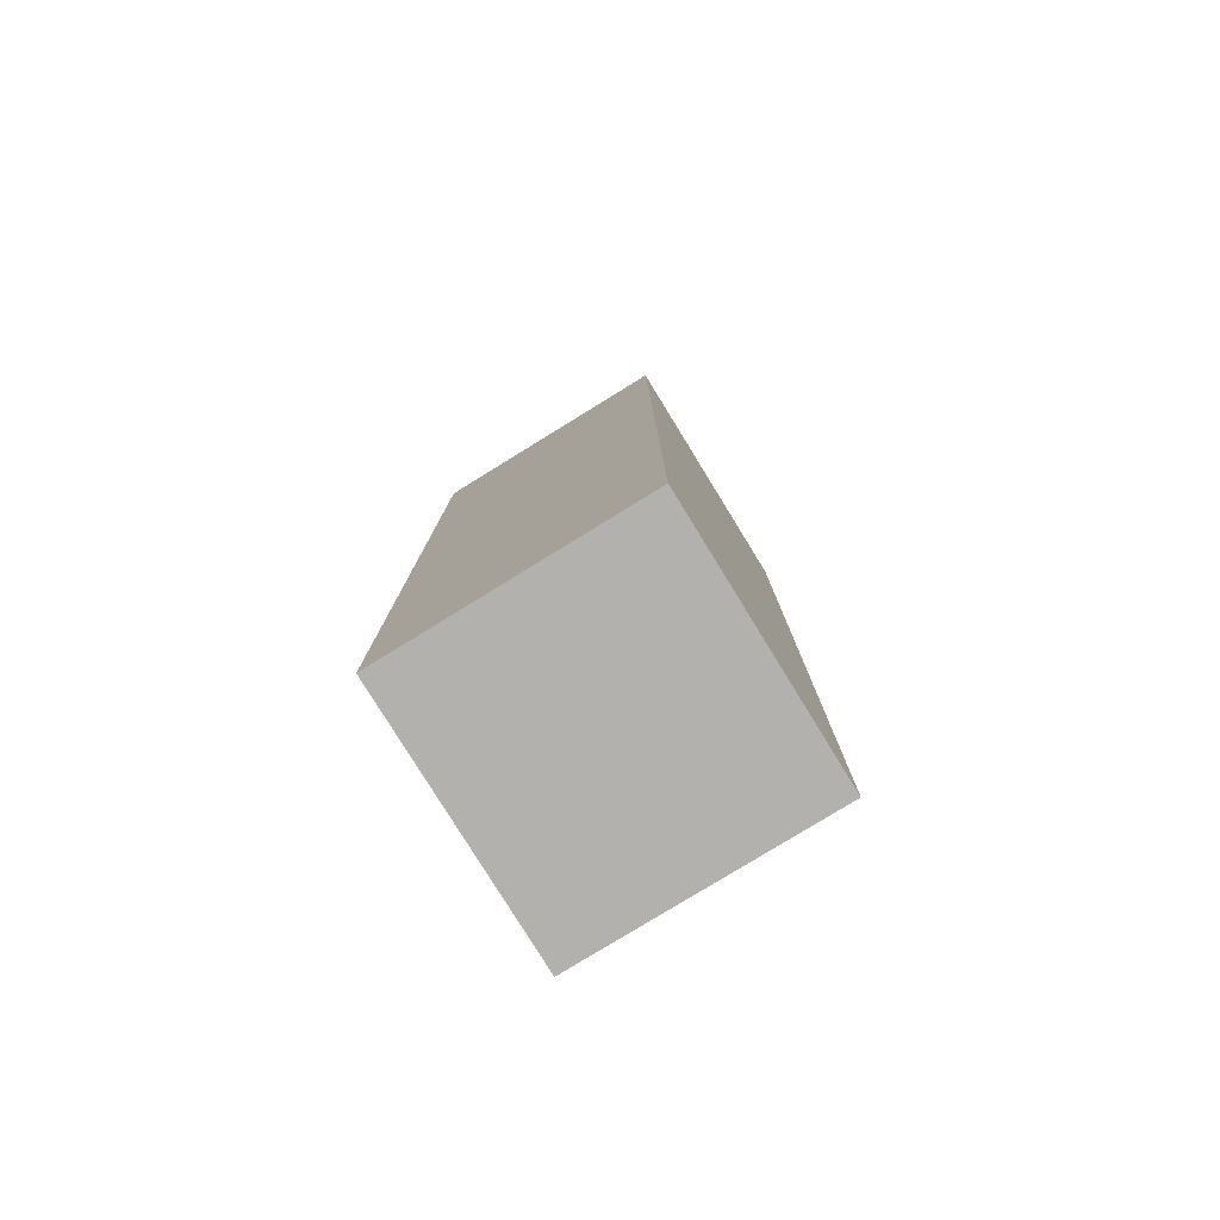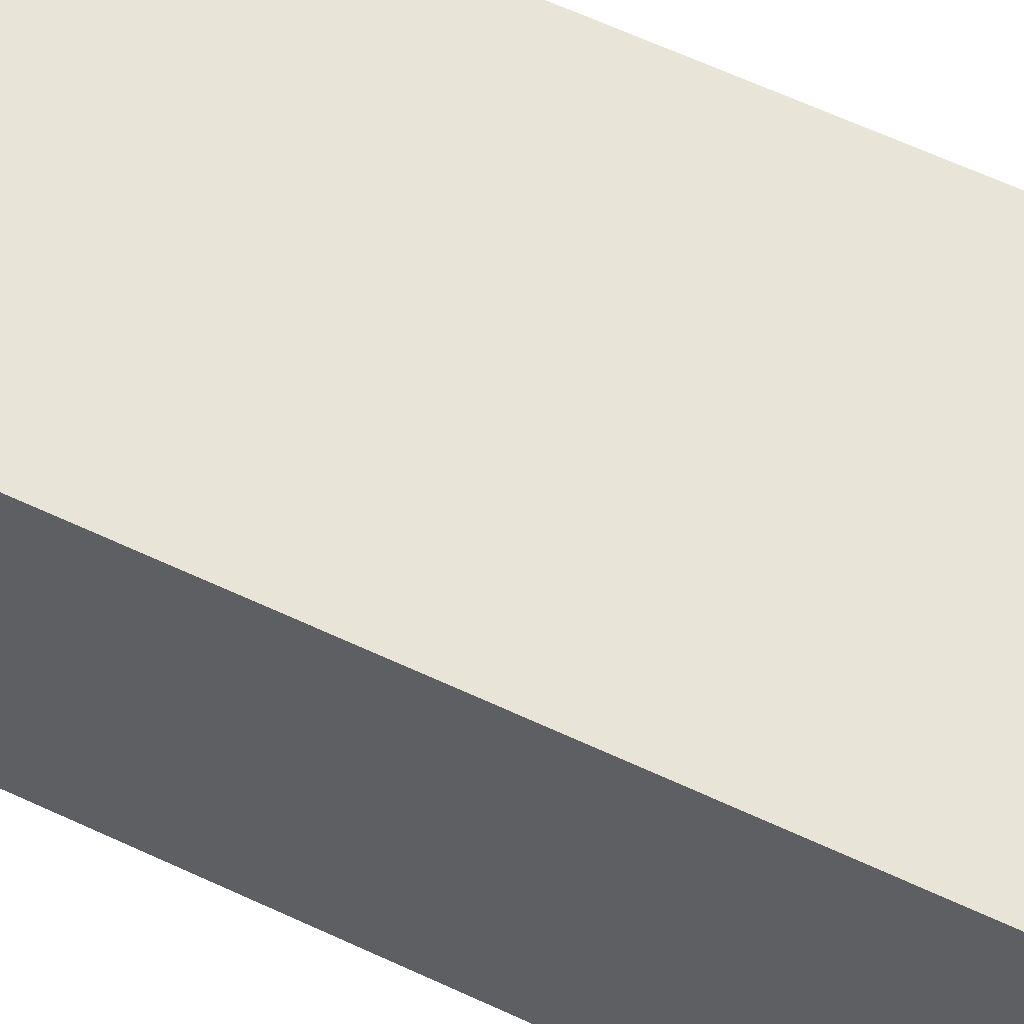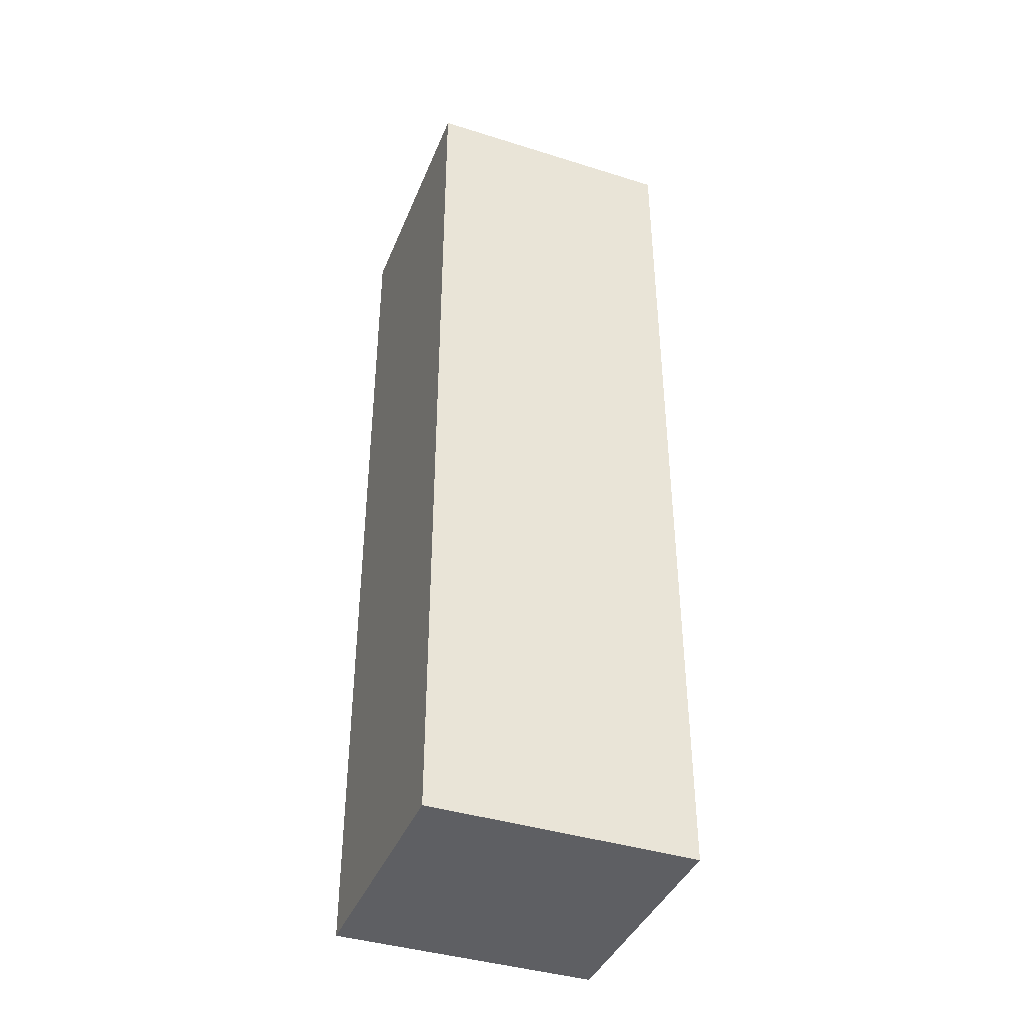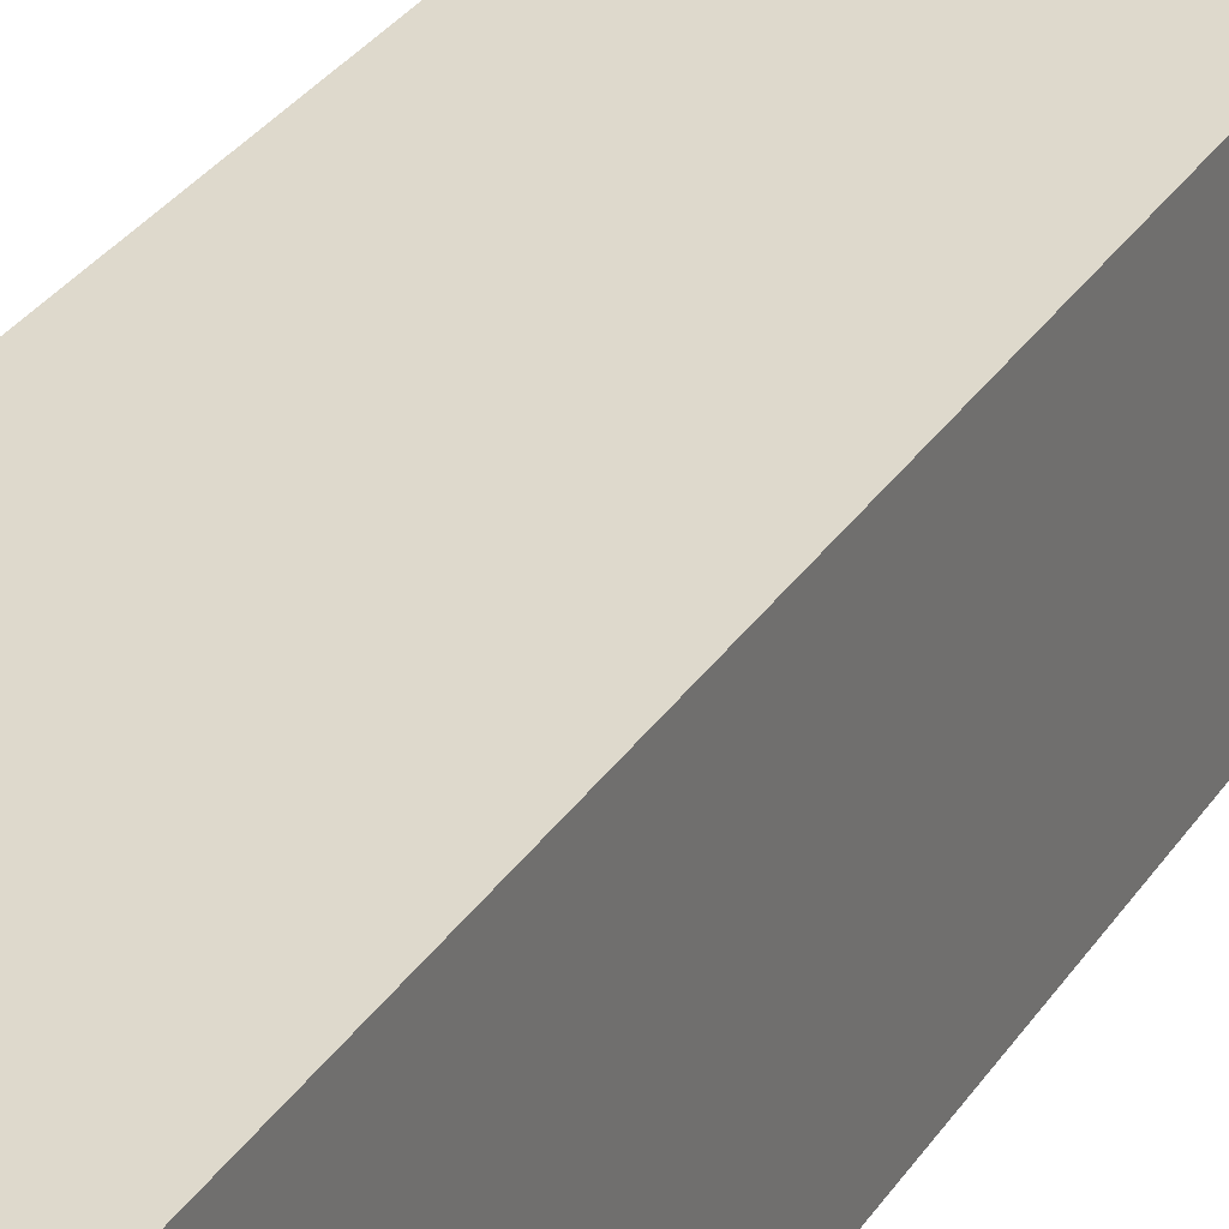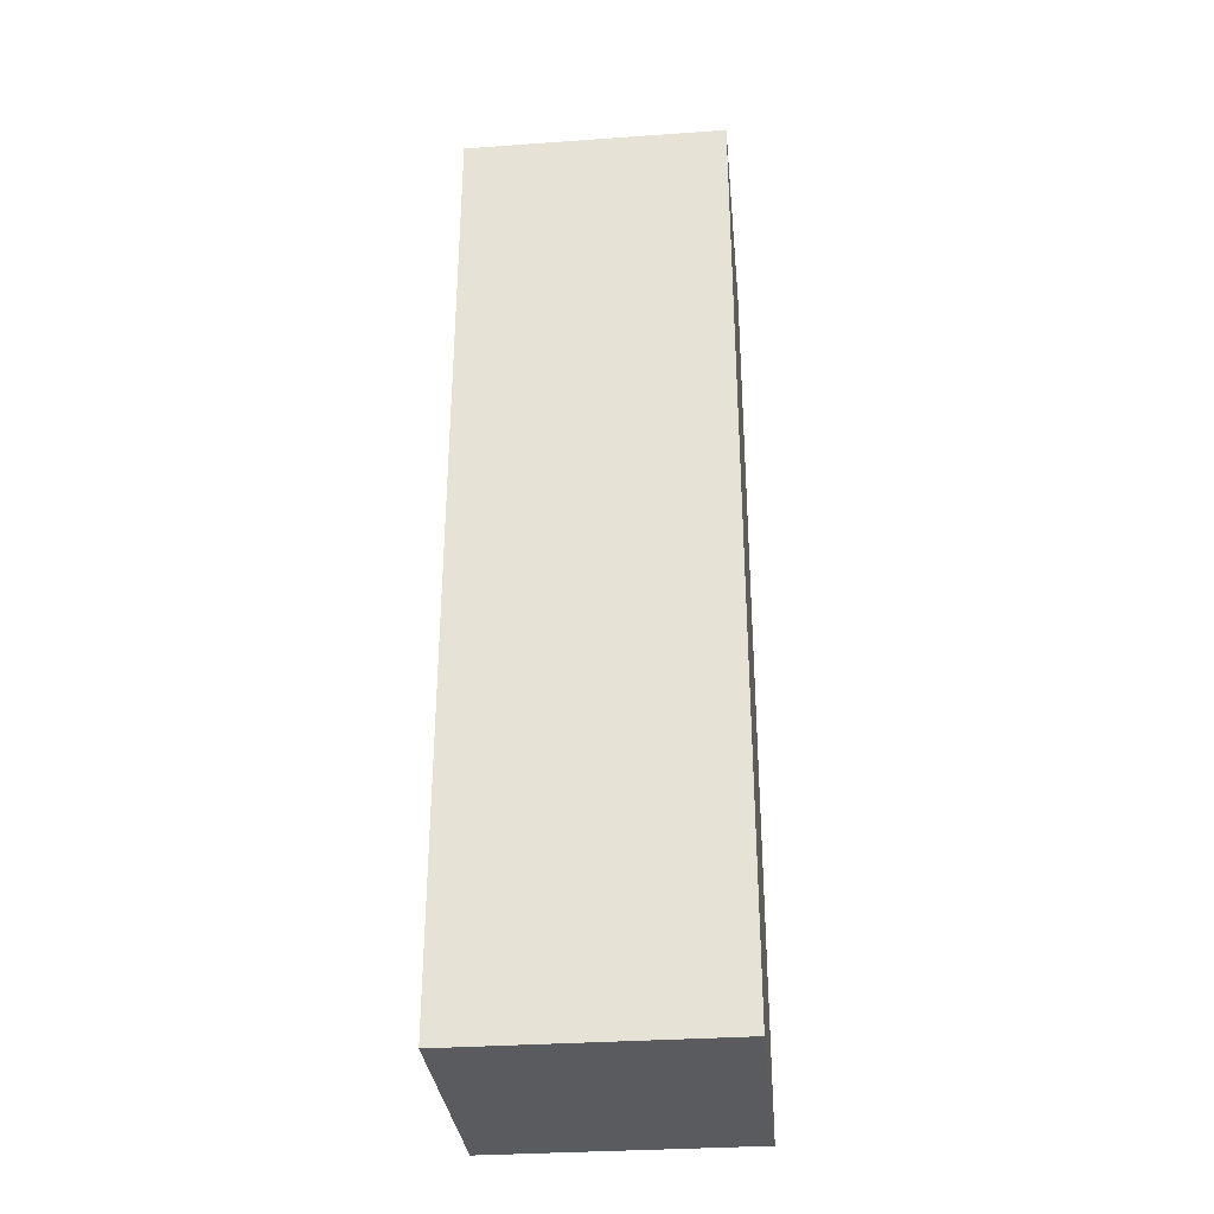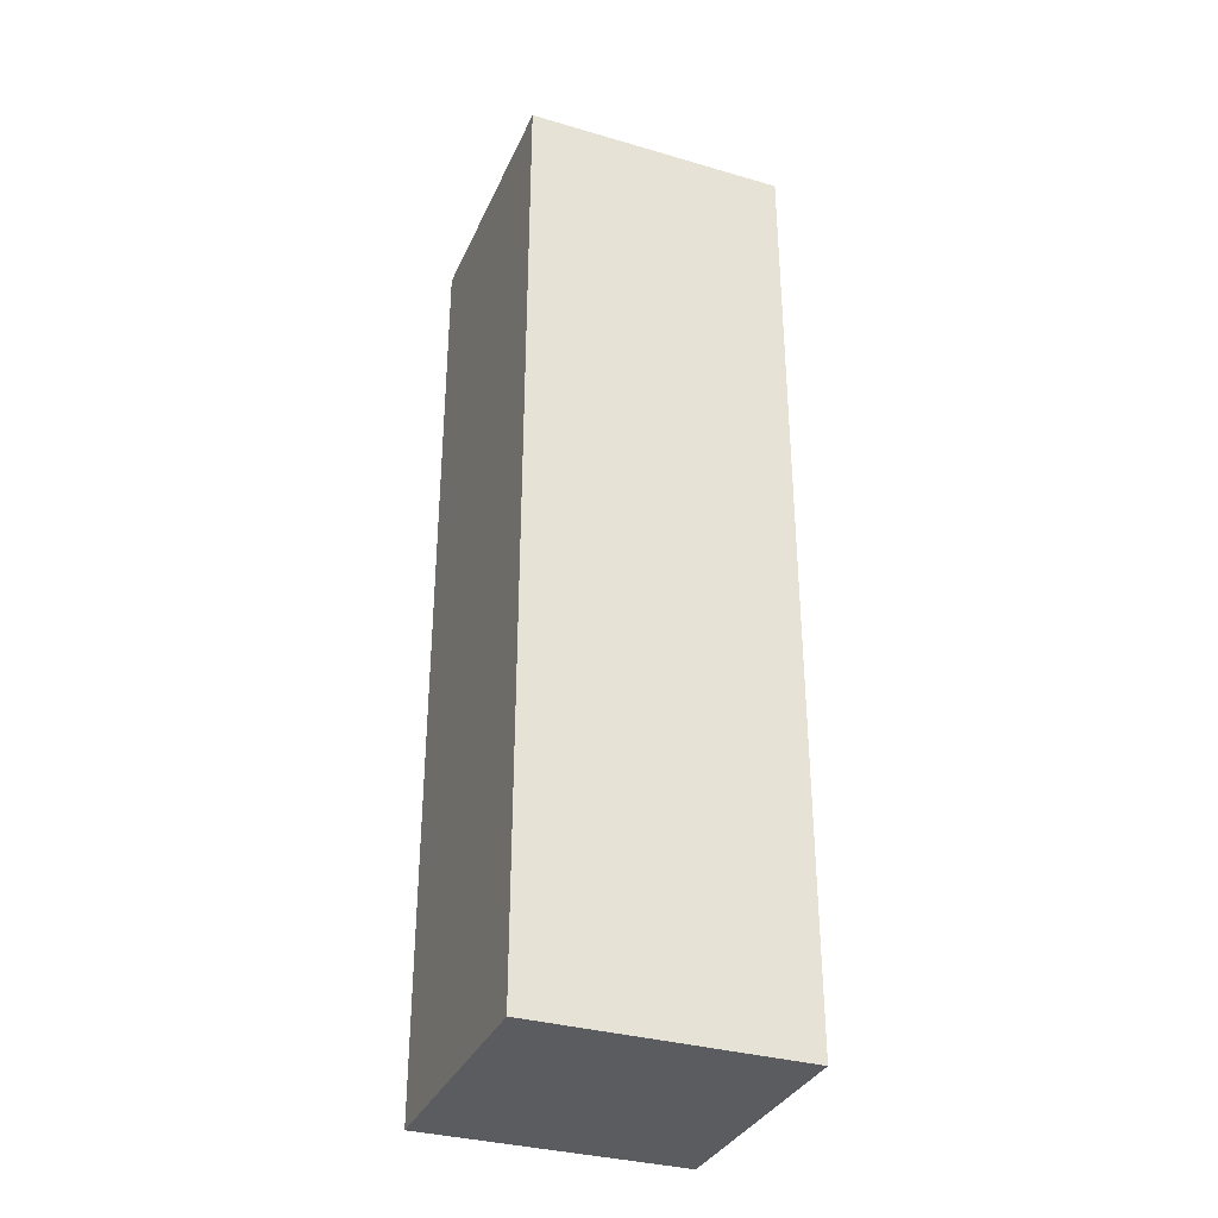
<metadata>
{"format":"obj","ext":"obj","renderer":"f3d","projection":"perspective","resolution":1024,"background":"white","views":[{"elev":-79.2,"azim":121.6,"up":"+Z"},{"elev":61.4,"azim":115.6,"up":"+Y"},{"elev":-40.5,"azim":-21.0,"up":"+Z"},{"elev":32.0,"azim":28.2,"up":"+Y"},{"elev":-32.6,"azim":5.6,"up":"+Z"},{"elev":-33.8,"azim":-21.6,"up":"+Z"}]}
</metadata>
<code>
v 0.4995 -0 -0
v 0.4995 -0 3.589
v -0.4995 -0 -0
v -0.4995 -0 3.589
v -0.4995 0.9714 -0
v -0.4995 0.9714 3.589
v 0.4995 0.9714 -0
v 0.4995 0.9714 3.589
g Duplicate03
f 1 2 3
f 2 4 3
f 3 4 5
f 4 6 5
f 5 6 7
f 6 8 7
f 7 8 1
f 8 2 1
f 7 1 5
f 1 3 5

</code>
